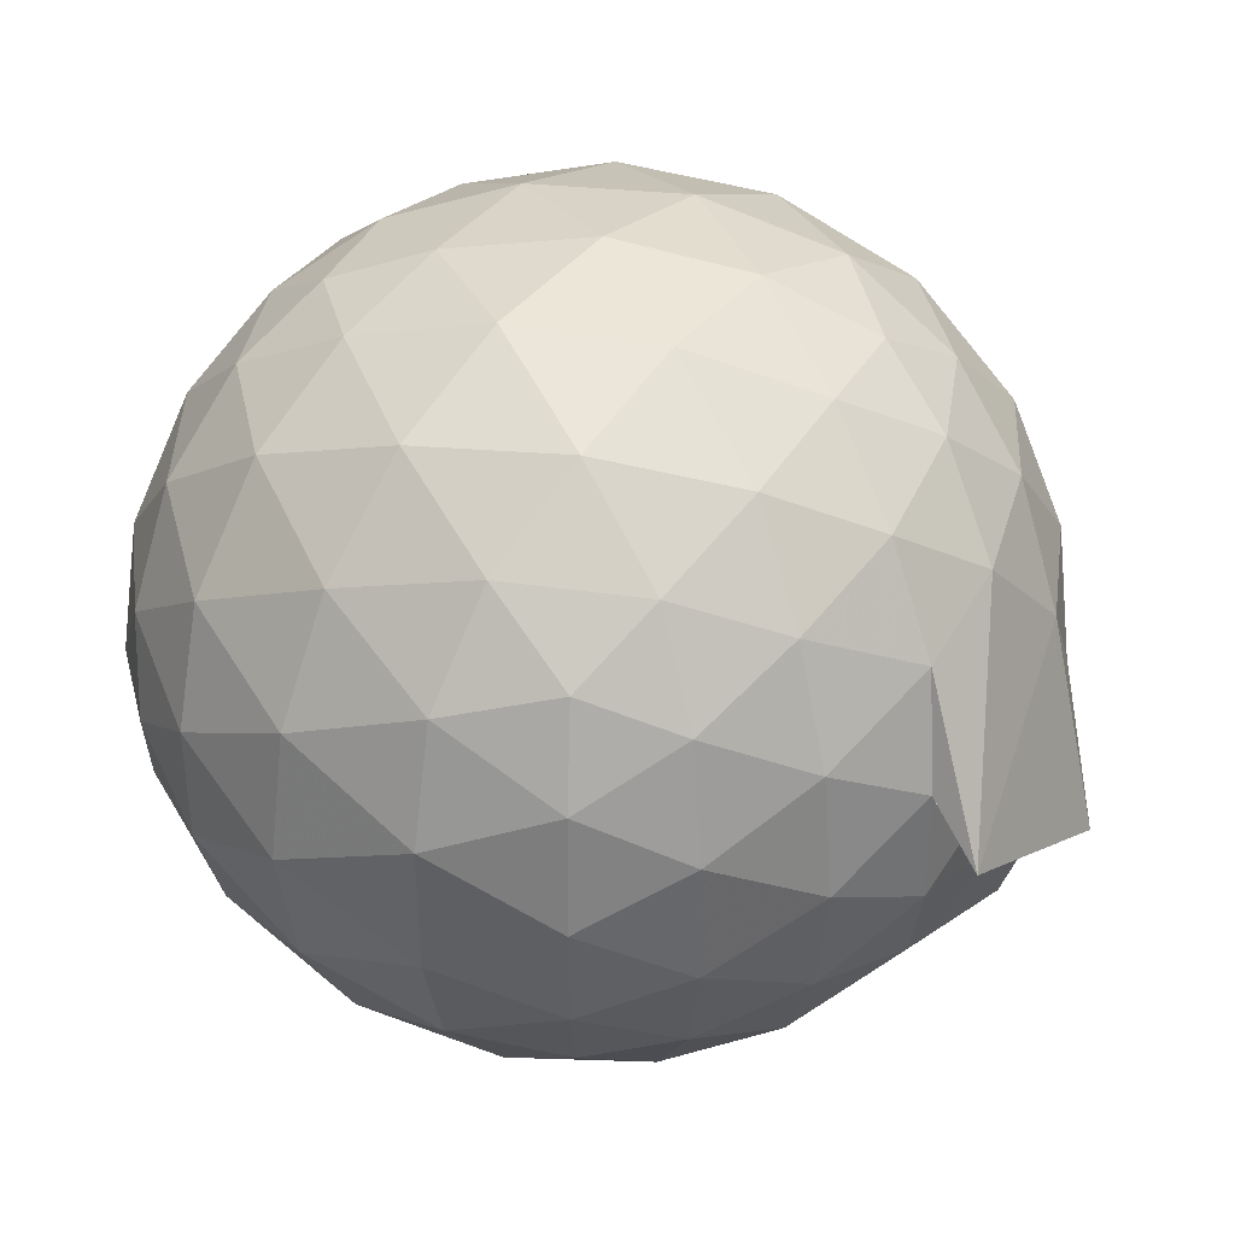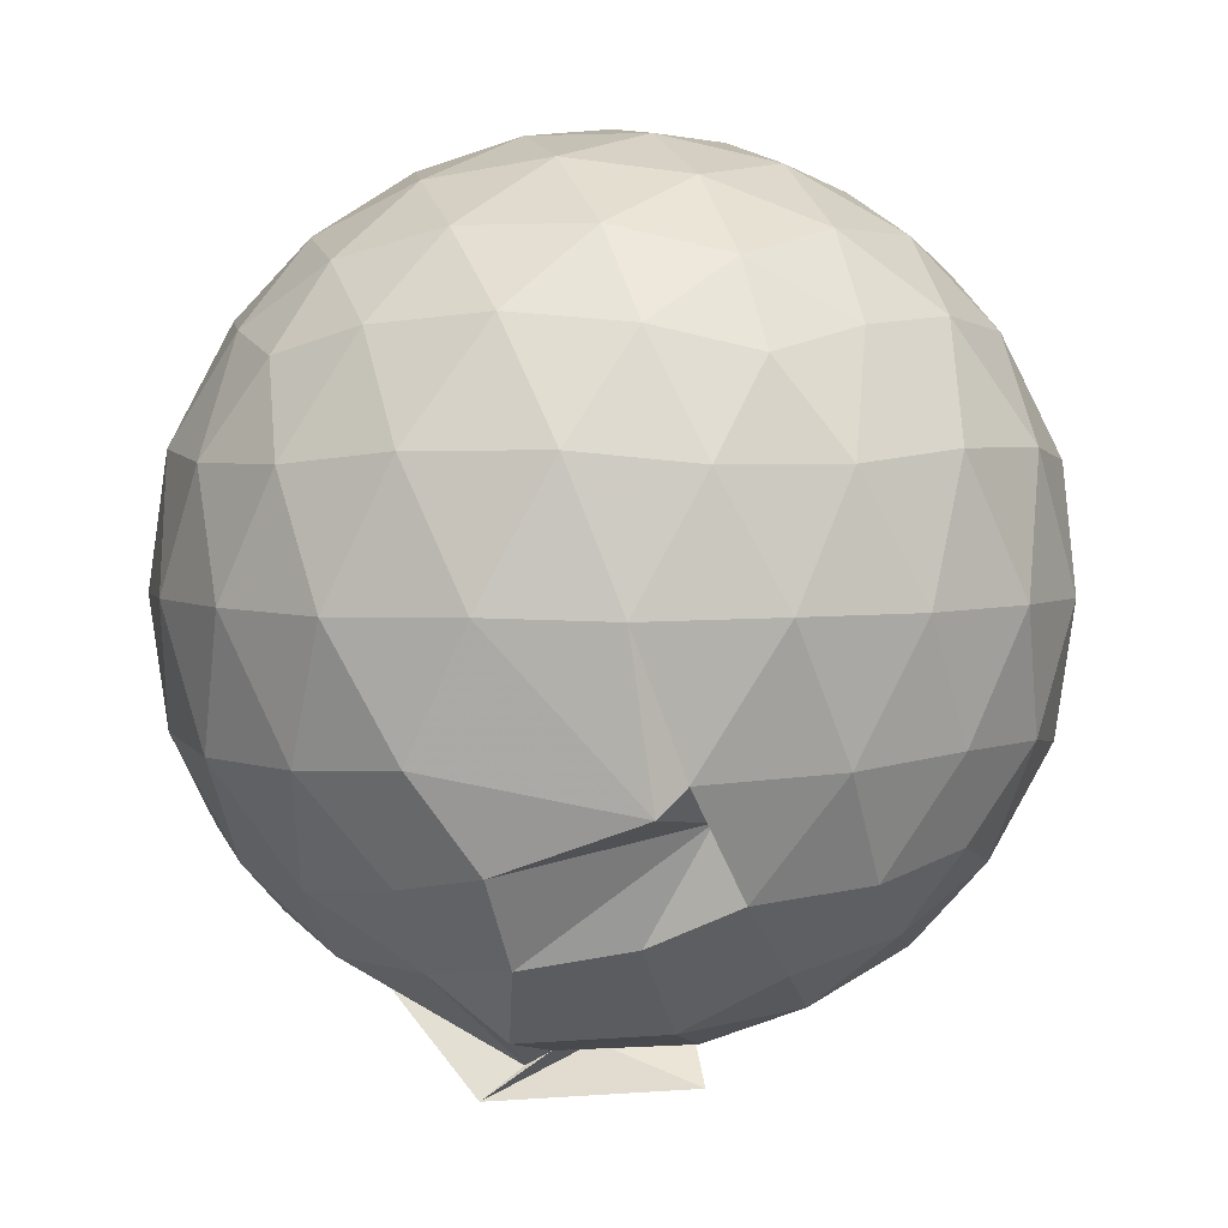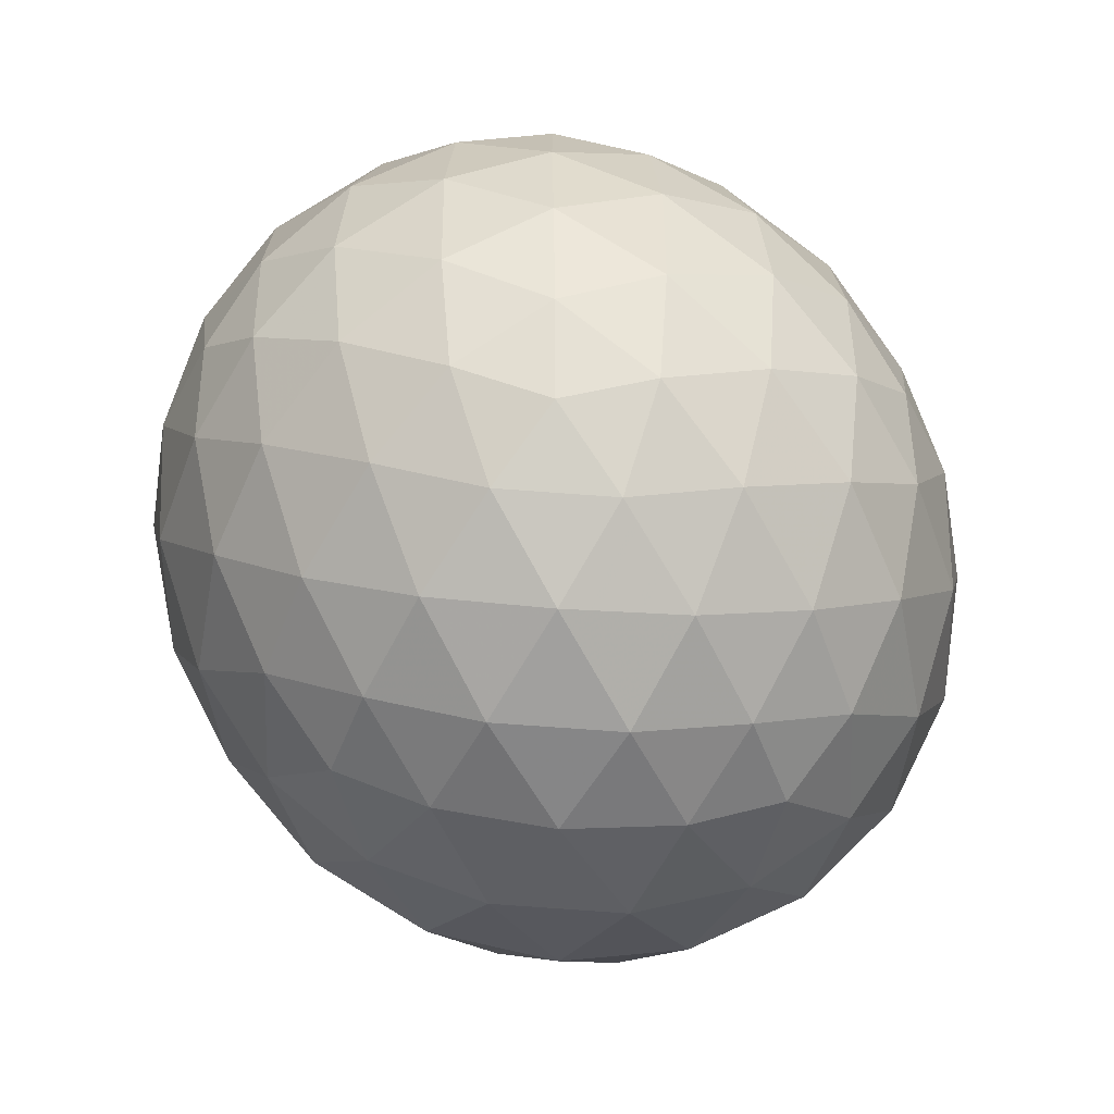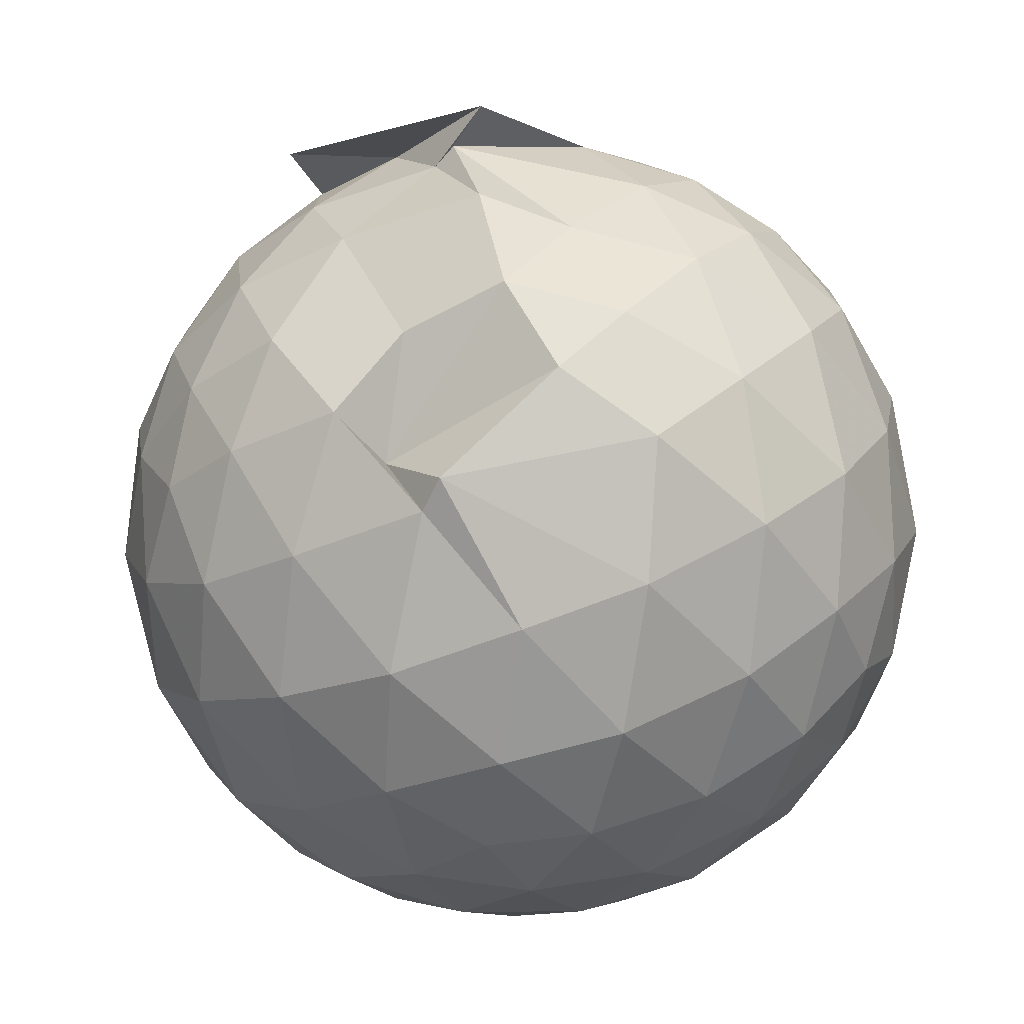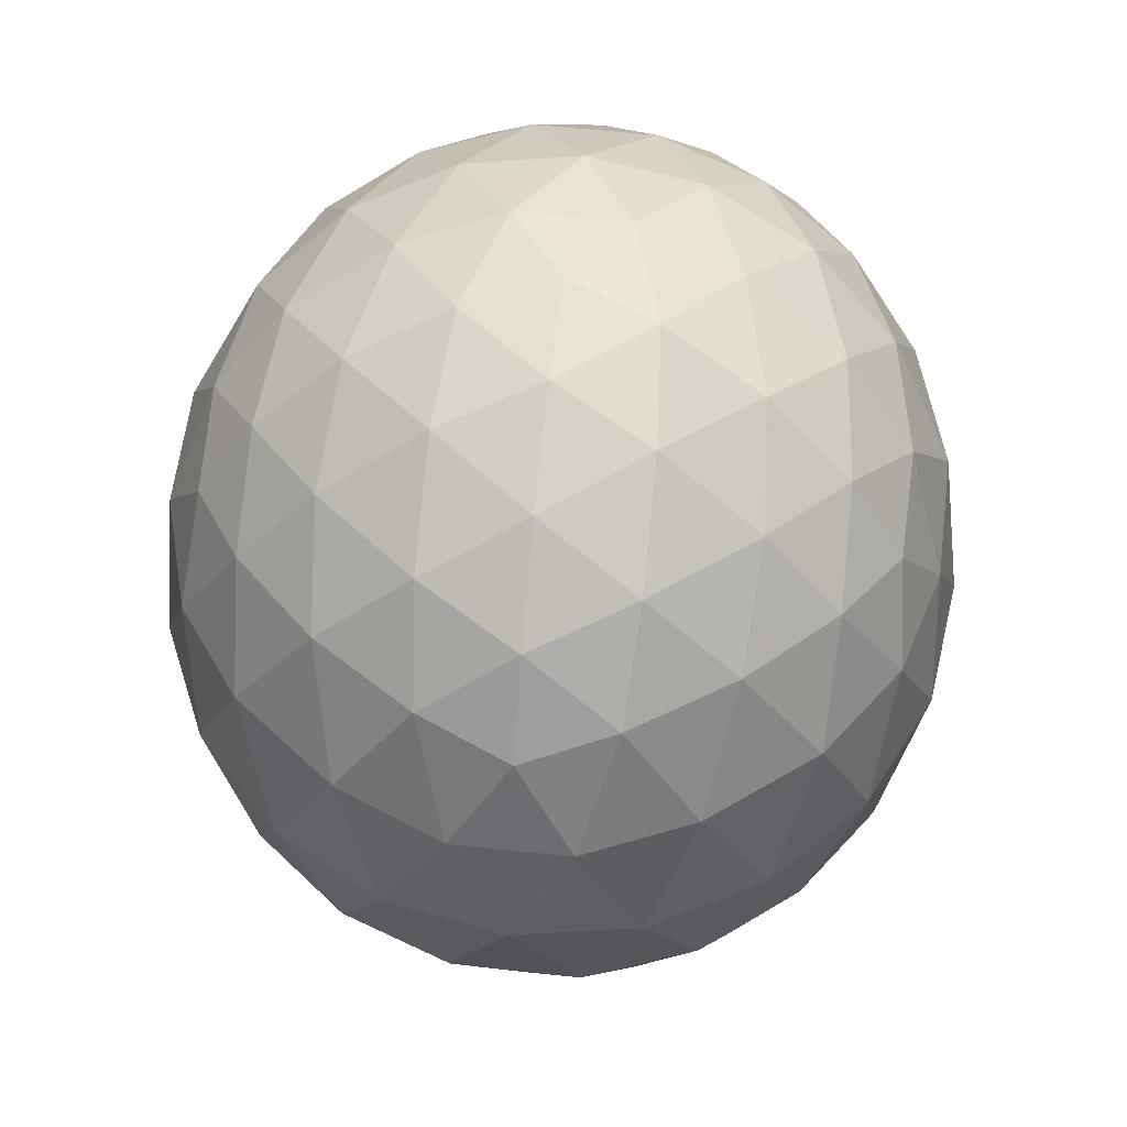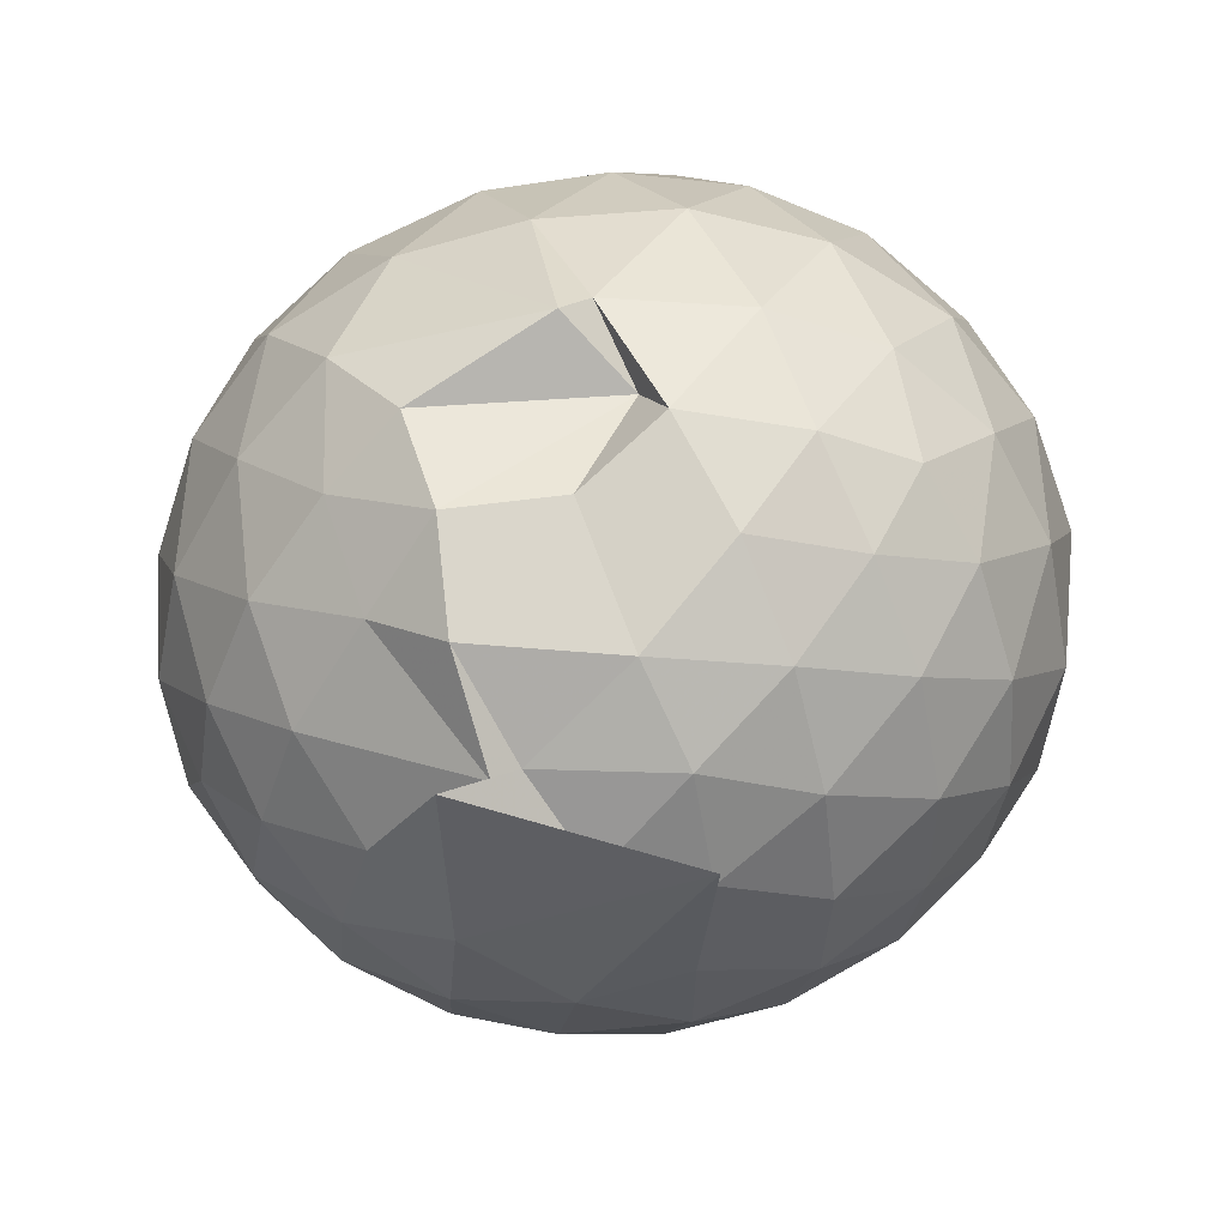
<metadata>
{"format":"obj","ext":"obj","renderer":"f3d","projection":"perspective","resolution":1024,"background":"white","views":[{"elev":38.2,"azim":128.7,"up":"+Y"},{"elev":3.2,"azim":-2.3,"up":"+Z"},{"elev":72.2,"azim":55.7,"up":"+Z"},{"elev":-75.3,"azim":-159.9,"up":"+Y"},{"elev":56.0,"azim":96.5,"up":"+Z"},{"elev":-60.8,"azim":9.9,"up":"+Z"}]}
</metadata>
<code>
v 0.04496 -0.3889 2.991
v -0.01121 -0.3276 -0.1942
v 1.447 -0.3913 2.194
v 1.337 -0.04974 2.285
v 1.112 0.3204 2.322
v 0.7982 0.6311 2.282
v 0.4795 0.8298 2.185
v 0.09505 0.8388 2.281
v -0.3513 0.7532 2.32
v -0.7733 0.581 2.282
v -1.076 0.364 2.194
v -1.21 0.02797 2.283
v -1.258 -0.392 2.327
v -1.209 -0.8121 2.284
v -1.082 -1.146 2.189
v -0.7747 -1.364 2.281
v -0.3563 -1.541 2.318
v 0.08803 -1.622 2.279
v 0.4789 -1.614 2.189
v 0.7991 -1.414 2.282
v 1.112 -1.103 2.322
v 1.338 -0.7324 2.285
v 1.575 -0.1747 1.855
v 1.42 0.2317 1.899
v 1.112 0.6165 1.897
v 0.7285 0.8702 1.863
v 0.3062 0.9882 1.848
v -0.1673 0.9945 1.892
v -0.6601 0.8529 1.896
v -1.045 0.6069 1.851
v -1.321 0.2581 1.854
v -1.457 -0.1538 1.898
v -1.464 -0.6326 1.891
v -1.324 -1.043 1.848
v -1.048 -1.396 1.844
v -0.6641 -1.641 1.887
v -0.1676 -1.785 1.89
v 0.2917 -1.792 1.846
v 0.7431 -1.661 1.848
v 1.116 -1.401 1.895
v 1.421 -1.015 1.896
v 1.575 -0.6086 1.853
v 1.58 0.06698 1.396
v 1.351 0.4816 1.396
v 0.9946 0.8089 1.396
v 0.543 1.017 1.391
v 0.03436 1.081 1.389
v -0.4429 1.01 1.393
v -0.8943 0.8043 1.39
v -1.251 0.4778 1.394
v -1.477 0.06681 1.398
v -1.556 -0.3946 1.395
v -1.47 -0.8481 1.398
v -1.247 -1.265 1.39
v -0.9044 -1.601 1.378
v -0.44 -1.798 1.386
v 0.034 -1.854 1.374
v 0.5424 -1.8 1.385
v 0.9871 -1.601 1.387
v 1.35 -1.264 1.393
v 1.58 -0.8501 1.394
v 1.66 -0.3923 1.396
v 1.418 0.258 0.9373
v 1.138 0.6076 0.9365
v 0.7546 0.8612 0.8939
v 0.2832 0.993 0.9147
v -0.1969 1.002 0.9418
v -0.6446 0.8682 0.9238
v -1.011 0.6115 0.8905
v -1.312 0.2277 0.8903
v -1.47 -0.1774 0.935
v -1.468 -0.6099 0.9342
v -1.309 -1.016 0.8879
v -1.003 -1.397 0.8835
v -0.6476 -1.683 0.9126
v 0.1219 -1.788 0.7675
v 0.2263 -1.761 0.8688
v 0.7403 -1.626 0.895
v 1.133 -1.396 0.9366
v 1.416 -1.043 0.9358
v 1.55 -0.6304 0.8921
v 1.552 -0.1552 0.8926
v 1.171 0.3613 0.5982
v 0.8625 0.5753 0.5076
v 0.446 0.7465 0.4676
v 0.007127 0.8301 0.5072
v -0.3914 0.8107 0.5954
v -0.6875 0.6219 0.5101
v -0.9999 0.3096 0.4666
v -1.224 -0.05709 0.505
v -1.332 -0.3953 0.5941
v -1.219 -0.7341 0.5019
v -0.9927 -1.101 0.4634
v -0.6848 -1.409 0.5042
v -0.3992 -1.626 0.5679
v 0.3223 -1.475 0.7217
v 0.4236 -1.532 0.465
v 0.8579 -1.36 0.5054
v 1.168 -1.147 0.5951
v 1.297 -0.8134 0.5056
v 1.351 -0.394 0.4683
v 1.299 0.0263 0.5065
v 1.213 -0.3909 2.503
v 1.026 -0.02038 2.603
v 0.7324 0.3499 2.602
v 0.4077 0.6262 2.5
v -0.0323 0.5771 2.6
v -0.5006 0.4362 2.601
v -0.8932 0.2363 2.498
v -0.978 -0.1617 2.601
v -0.9778 -0.6191 2.602
v -0.8916 -1.02 2.501
v -0.5042 -1.219 2.6
v -0.02878 -1.363 2.6
v 0.4064 -1.41 2.5
v 0.7331 -1.132 2.602
v 1.027 -0.7615 2.603
v 0.8576 -0.3908 2.776
v 0.602 -0.02077 2.842
v 0.2953 0.3158 2.775
v -0.1609 0.2058 2.84
v -0.602 0.04548 2.777
v -0.633 -0.3907 2.841
v -0.6036 -0.8274 2.777
v -0.16 -0.9882 2.842
v 0.2965 -1.099 2.775
v 0.6022 -0.7605 2.842
v 0.4368 -0.3906 2.945
v 0.1648 -0.05214 2.943
v -0.2624 -0.1807 2.945
v -0.2605 -0.6012 2.946
v 0.1669 -0.7285 2.944
v 0.9772 0.2313 0.2909
v 0.5962 0.4215 0.1936
v 0.151 0.5506 0.1782
v -0.3094 0.6113 0.2952
v -0.6184 0.3346 0.1935
v -0.9055 -0.03033 0.189
v -1.095 -0.3978 0.2871
v -0.8998 -0.7652 0.1897
v -0.5941 -1.12 0.1893
v -0.311 -1.422 0.2456
v 0.1022 -1.374 0.3039
v 0.5852 -1.215 0.1893
v 0.9724 -1.02 0.2883
v 1.058 -0.6224 0.1887
v 1.061 -0.1679 0.1895
v 0.6847 0.03643 0.01683
v 0.2186 0.1926 -0.03728
v -0.1892 0.2934 0.01862
v -0.5132 -0.05678 -0.04463
v -0.7278 -0.4007 0.01473
v -0.2645 -0.7143 -0.1977
v -0.3175 -1.123 -0.04307
v 0.2309 -0.9793 -0.04417
v 0.6834 -0.8294 0.01516
v 0.714 -0.3973 -0.04686
v 0.3333 -0.1916 -0.1458
v 0.3748 -0.3724 -0.3552
v -0.4178 -0.7676 -0.3094
v -0.1718 -0.7122 -0.1476
v 0.3356 -0.6089 -0.151
f 3 23 4
f 4 23 24
f 4 24 5
f 5 24 25
f 5 25 6
f 6 25 26
f 6 26 7
f 7 26 27
f 7 27 8
f 8 27 28
f 8 28 9
f 9 28 29
f 9 29 10
f 10 29 30
f 10 30 11
f 11 30 31
f 11 31 12
f 12 31 32
f 12 32 13
f 13 32 33
f 13 33 14
f 14 33 34
f 14 34 15
f 15 34 35
f 15 35 16
f 16 35 36
f 16 36 17
f 17 36 37
f 17 37 18
f 18 37 38
f 18 38 19
f 19 38 39
f 19 39 20
f 20 39 40
f 20 40 21
f 21 40 41
f 21 41 22
f 22 41 42
f 22 42 3
f 3 42 23
f 23 43 24
f 24 43 44
f 24 44 25
f 25 44 45
f 25 45 26
f 26 45 46
f 26 46 27
f 27 46 47
f 27 47 28
f 28 47 48
f 28 48 29
f 29 48 49
f 29 49 30
f 30 49 50
f 30 50 31
f 31 50 51
f 31 51 32
f 32 51 52
f 32 52 33
f 33 52 53
f 33 53 34
f 34 53 54
f 34 54 35
f 35 54 55
f 35 55 36
f 36 55 56
f 36 56 37
f 37 56 57
f 37 57 38
f 38 57 58
f 38 58 39
f 39 58 59
f 39 59 40
f 40 59 60
f 40 60 41
f 41 60 61
f 41 61 42
f 42 61 62
f 42 62 23
f 23 62 43
f 43 63 44
f 44 63 64
f 44 64 45
f 45 64 65
f 45 65 46
f 46 65 66
f 46 66 47
f 47 66 67
f 47 67 48
f 48 67 68
f 48 68 49
f 49 68 69
f 49 69 50
f 50 69 70
f 50 70 51
f 51 70 71
f 51 71 52
f 52 71 72
f 52 72 53
f 53 72 73
f 53 73 54
f 54 73 74
f 54 74 55
f 55 74 75
f 55 75 56
f 56 75 76
f 56 76 57
f 57 76 77
f 57 77 58
f 58 77 78
f 58 78 59
f 59 78 79
f 59 79 60
f 60 79 80
f 60 80 61
f 61 80 81
f 61 81 62
f 62 81 82
f 62 82 43
f 43 82 63
f 63 83 64
f 64 83 84
f 64 84 65
f 65 84 85
f 65 85 66
f 66 85 86
f 66 86 67
f 67 86 87
f 67 87 68
f 68 87 88
f 68 88 69
f 69 88 89
f 69 89 70
f 70 89 90
f 70 90 71
f 71 90 91
f 71 91 72
f 72 91 92
f 72 92 73
f 73 92 93
f 73 93 74
f 74 93 94
f 74 94 75
f 75 94 95
f 75 95 76
f 76 95 96
f 76 96 77
f 77 96 97
f 77 97 78
f 78 97 98
f 78 98 79
f 79 98 99
f 79 99 80
f 80 99 100
f 80 100 81
f 81 100 101
f 81 101 82
f 82 101 102
f 82 102 63
f 63 102 83
f 103 104 118
f 104 119 118
f 104 105 119
f 105 120 119
f 105 106 120
f 106 107 120
f 107 121 120
f 107 108 121
f 108 122 121
f 108 109 122
f 109 110 122
f 110 123 122
f 110 111 123
f 111 124 123
f 111 112 124
f 112 113 124
f 113 125 124
f 113 114 125
f 114 126 125
f 114 115 126
f 115 116 126
f 116 127 126
f 116 117 127
f 117 118 127
f 117 103 118
f 118 119 128
f 119 129 128
f 119 120 129
f 120 121 129
f 121 130 129
f 121 122 130
f 122 123 130
f 123 131 130
f 123 124 131
f 124 125 131
f 125 132 131
f 125 126 132
f 126 127 132
f 127 128 132
f 127 118 128
f 133 148 134
f 134 148 149
f 134 149 135
f 135 149 150
f 135 150 136
f 136 150 137
f 137 150 151
f 137 151 138
f 138 151 152
f 138 152 139
f 139 152 140
f 140 152 153
f 140 153 141
f 141 153 154
f 141 154 142
f 142 154 143
f 143 154 155
f 143 155 144
f 144 155 156
f 144 156 145
f 145 156 146
f 146 156 157
f 146 157 147
f 147 157 148
f 147 148 133
f 148 158 149
f 149 158 159
f 149 159 150
f 150 159 151
f 151 159 160
f 151 160 152
f 152 160 153
f 153 160 161
f 153 161 154
f 154 161 155
f 155 161 162
f 155 162 156
f 156 162 157
f 157 162 158
f 157 158 148
f 3 4 103
f 103 4 104
f 4 5 104
f 104 5 105
f 5 6 105
f 105 6 106
f 6 7 106
f 7 8 106
f 106 8 107
f 8 9 107
f 107 9 108
f 9 10 108
f 108 10 109
f 10 11 109
f 11 12 109
f 109 12 110
f 12 13 110
f 110 13 111
f 13 14 111
f 111 14 112
f 14 15 112
f 15 16 112
f 112 16 113
f 16 17 113
f 113 17 114
f 17 18 114
f 114 18 115
f 18 19 115
f 19 20 115
f 115 20 116
f 20 21 116
f 116 21 117
f 21 22 117
f 117 22 103
f 22 3 103
f 83 133 84
f 84 133 134
f 84 134 85
f 85 134 135
f 85 135 86
f 86 135 136
f 86 136 87
f 87 136 88
f 88 136 137
f 88 137 89
f 89 137 138
f 89 138 90
f 90 138 139
f 90 139 91
f 91 139 92
f 92 139 140
f 92 140 93
f 93 140 141
f 93 141 94
f 94 141 142
f 94 142 95
f 95 142 96
f 96 142 143
f 96 143 97
f 97 143 144
f 97 144 98
f 98 144 145
f 98 145 99
f 99 145 100
f 100 145 146
f 100 146 101
f 101 146 147
f 101 147 102
f 102 147 133
f 102 133 83
f 128 129 1
f 129 130 1
f 130 131 1
f 131 132 1
f 132 128 1
f 159 158 2
f 160 159 2
f 161 160 2
f 162 161 2
f 158 162 2

</code>
